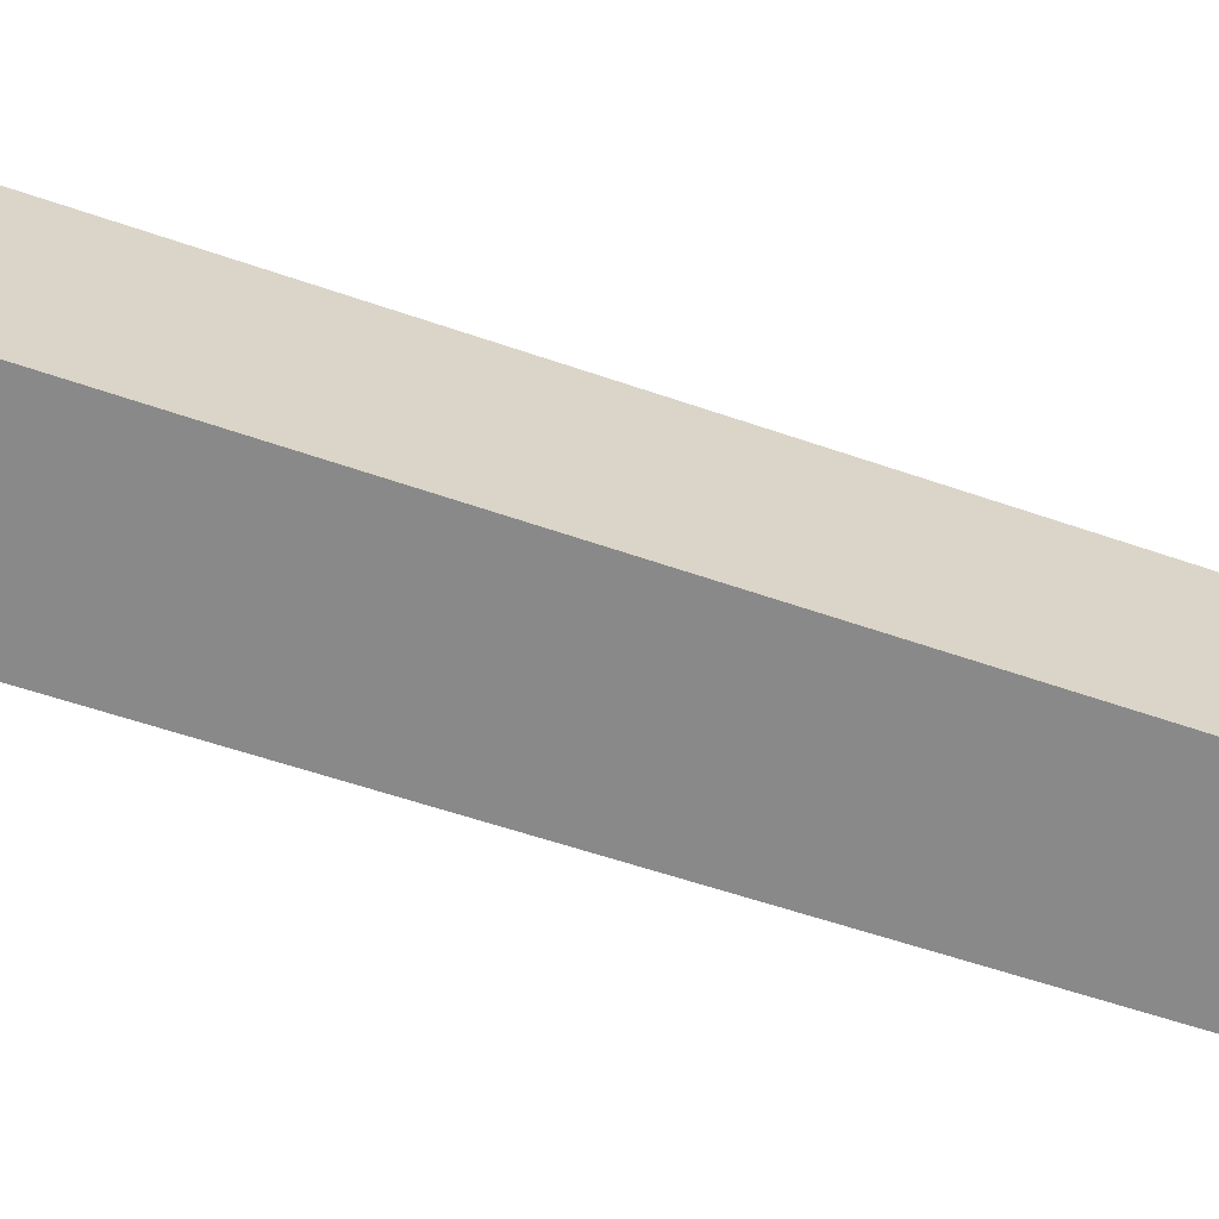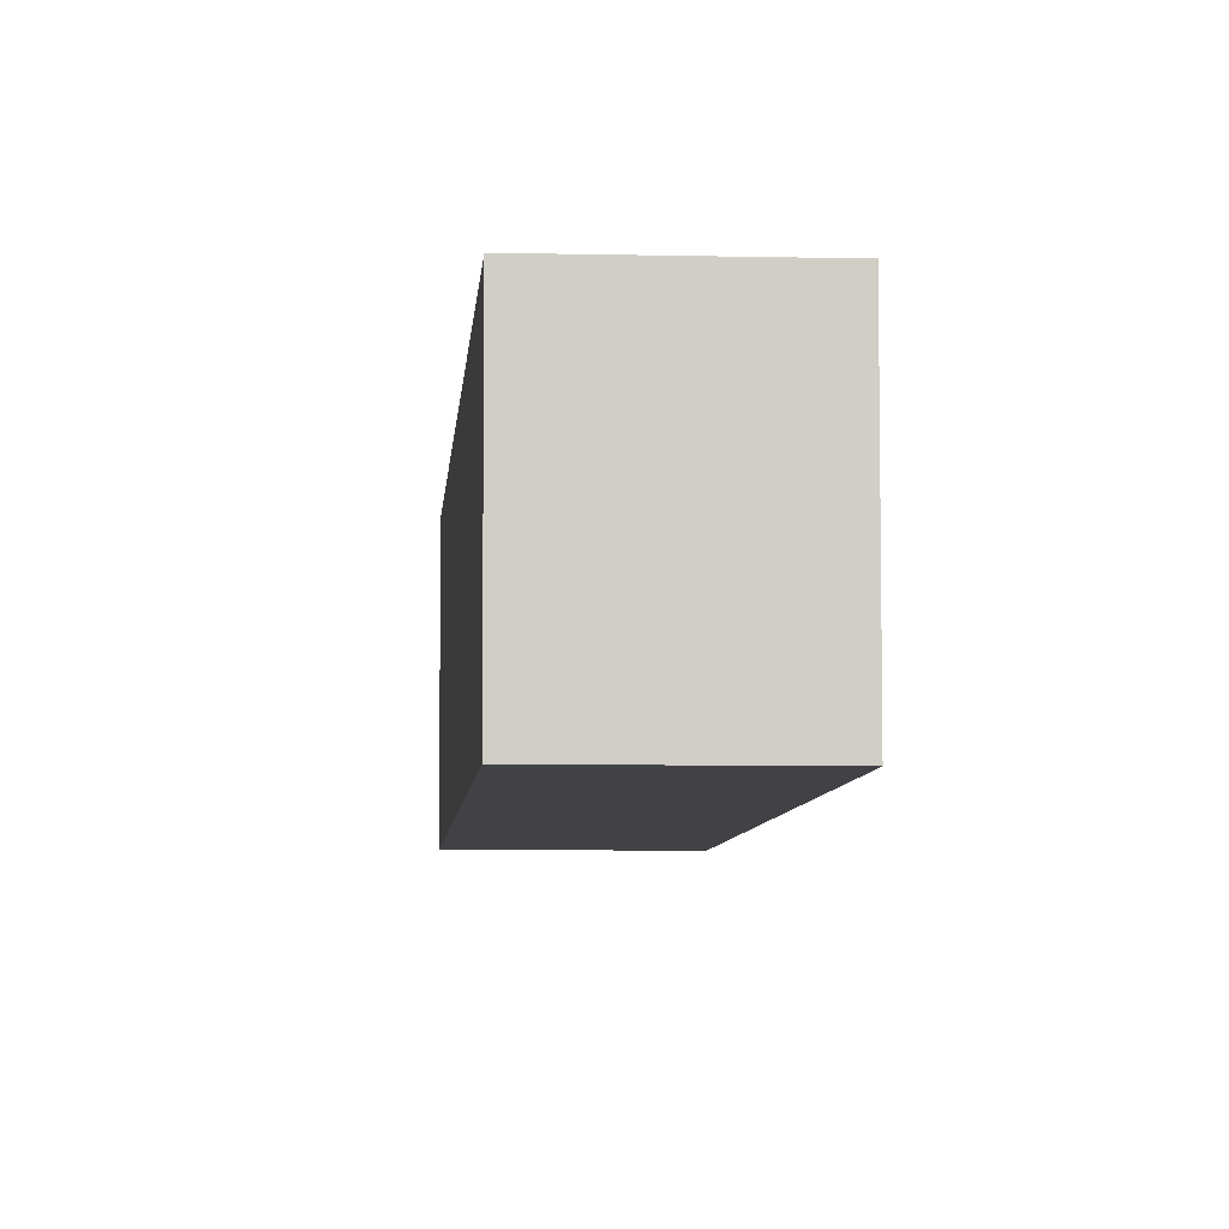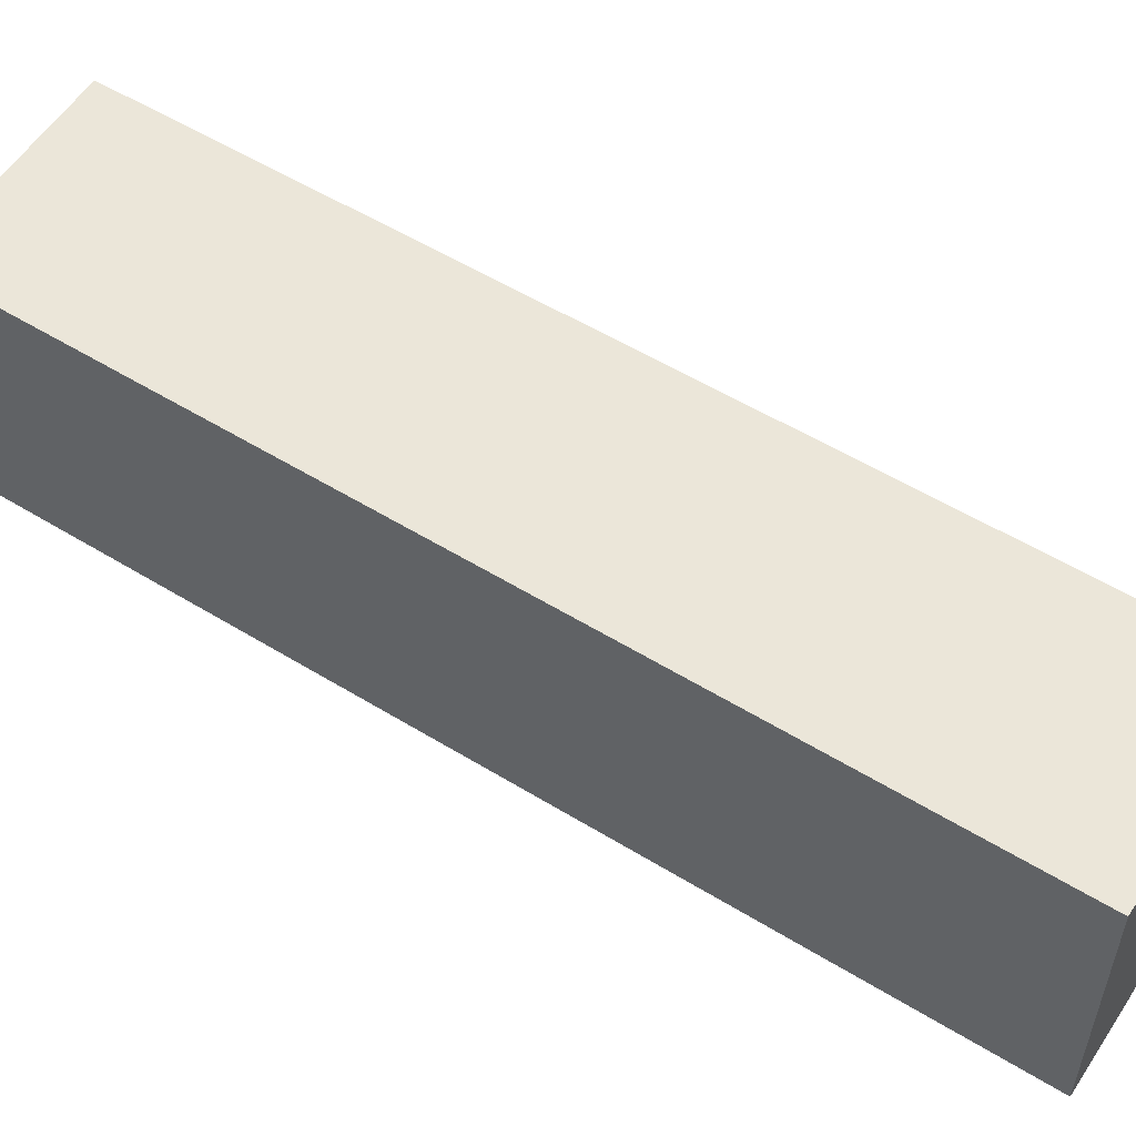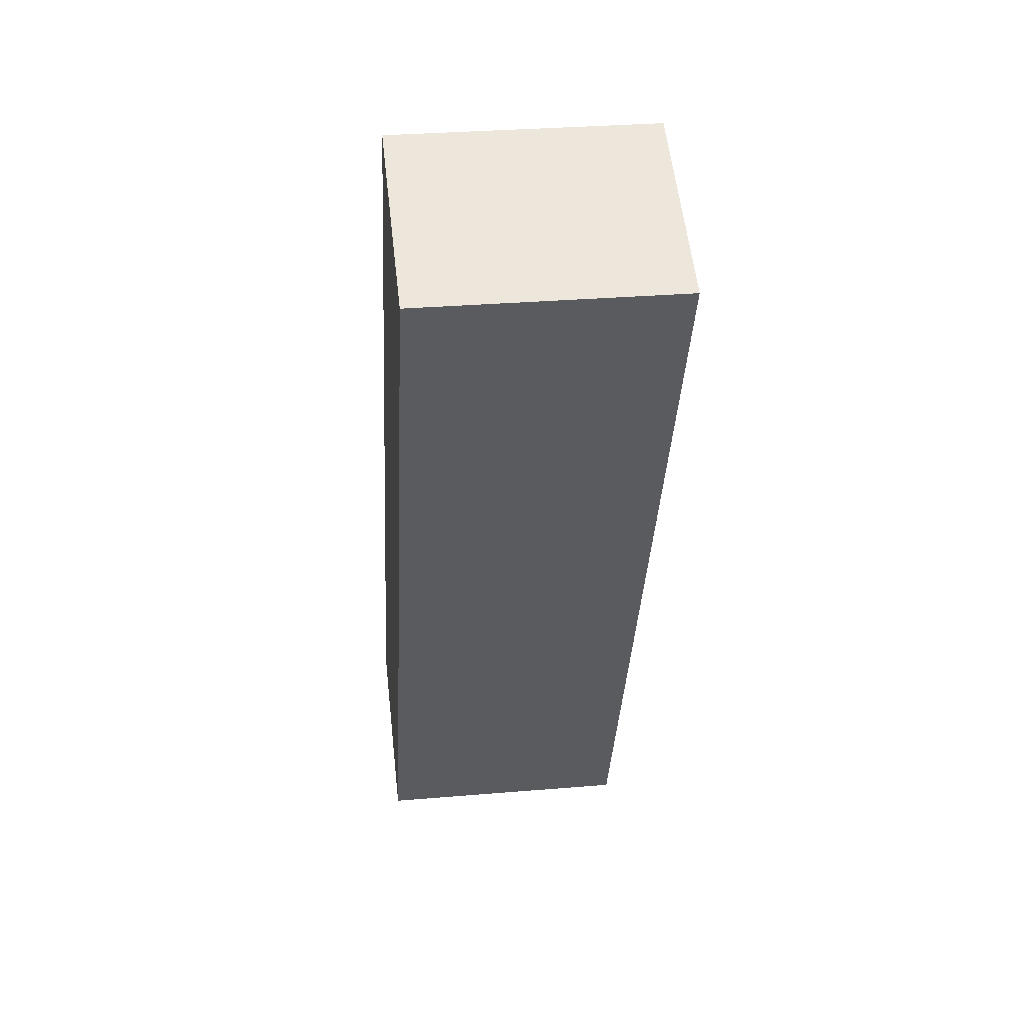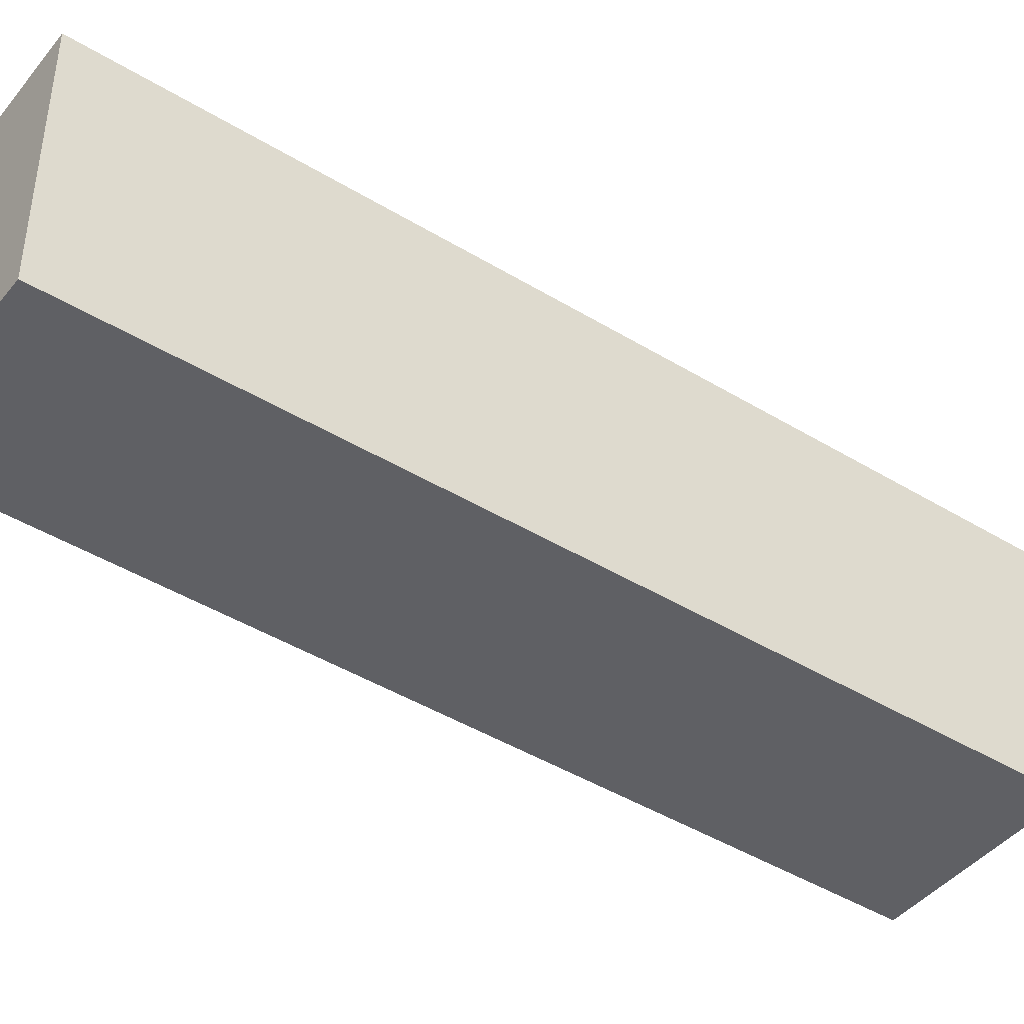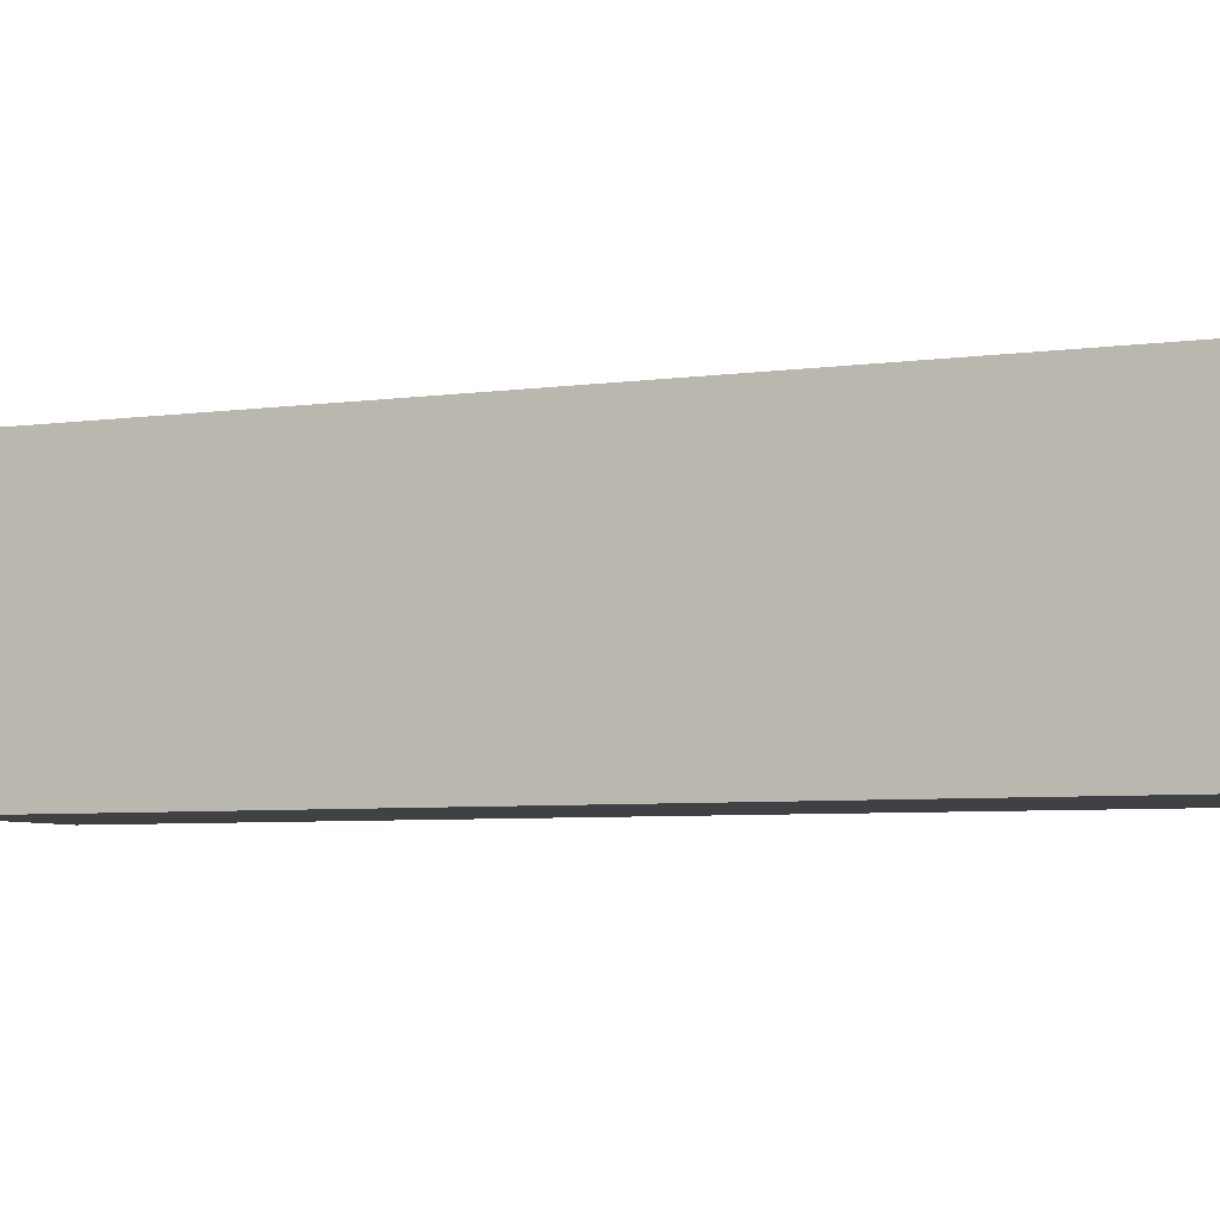
<metadata>
{"format":"obj","ext":"obj","renderer":"f3d","projection":"perspective","resolution":1024,"background":"white","views":[{"elev":-63.2,"azim":95.0,"up":"+Y"},{"elev":-6.6,"azim":-160.3,"up":"+Y"},{"elev":56.2,"azim":-33.7,"up":"+Y"},{"elev":31.6,"azim":83.2,"up":"+Z"},{"elev":-43.3,"azim":-102.2,"up":"+Y"},{"elev":-5.5,"azim":-42.4,"up":"+Y"}]}
</metadata>
<code>
v  1.82 2.563 -0.794
v  3.685 2.563 8.44
v  5.562 2.563 7.621
v  0 2.563 1.569e-16
v  5.562 -4.667e-16 7.621
v  1.82 4.862e-17 -0.794
v  0 0 0
v  3.685 -5.168e-16 8.44
g defaultobject
f 1 2 3
f 2 1 4
f 5 1 3
f 1 5 6
f 6 4 1
f 4 6 7
f 7 2 4
f 2 7 8
f 8 3 2
f 3 8 5
f 8 6 5
f 6 8 7

</code>
